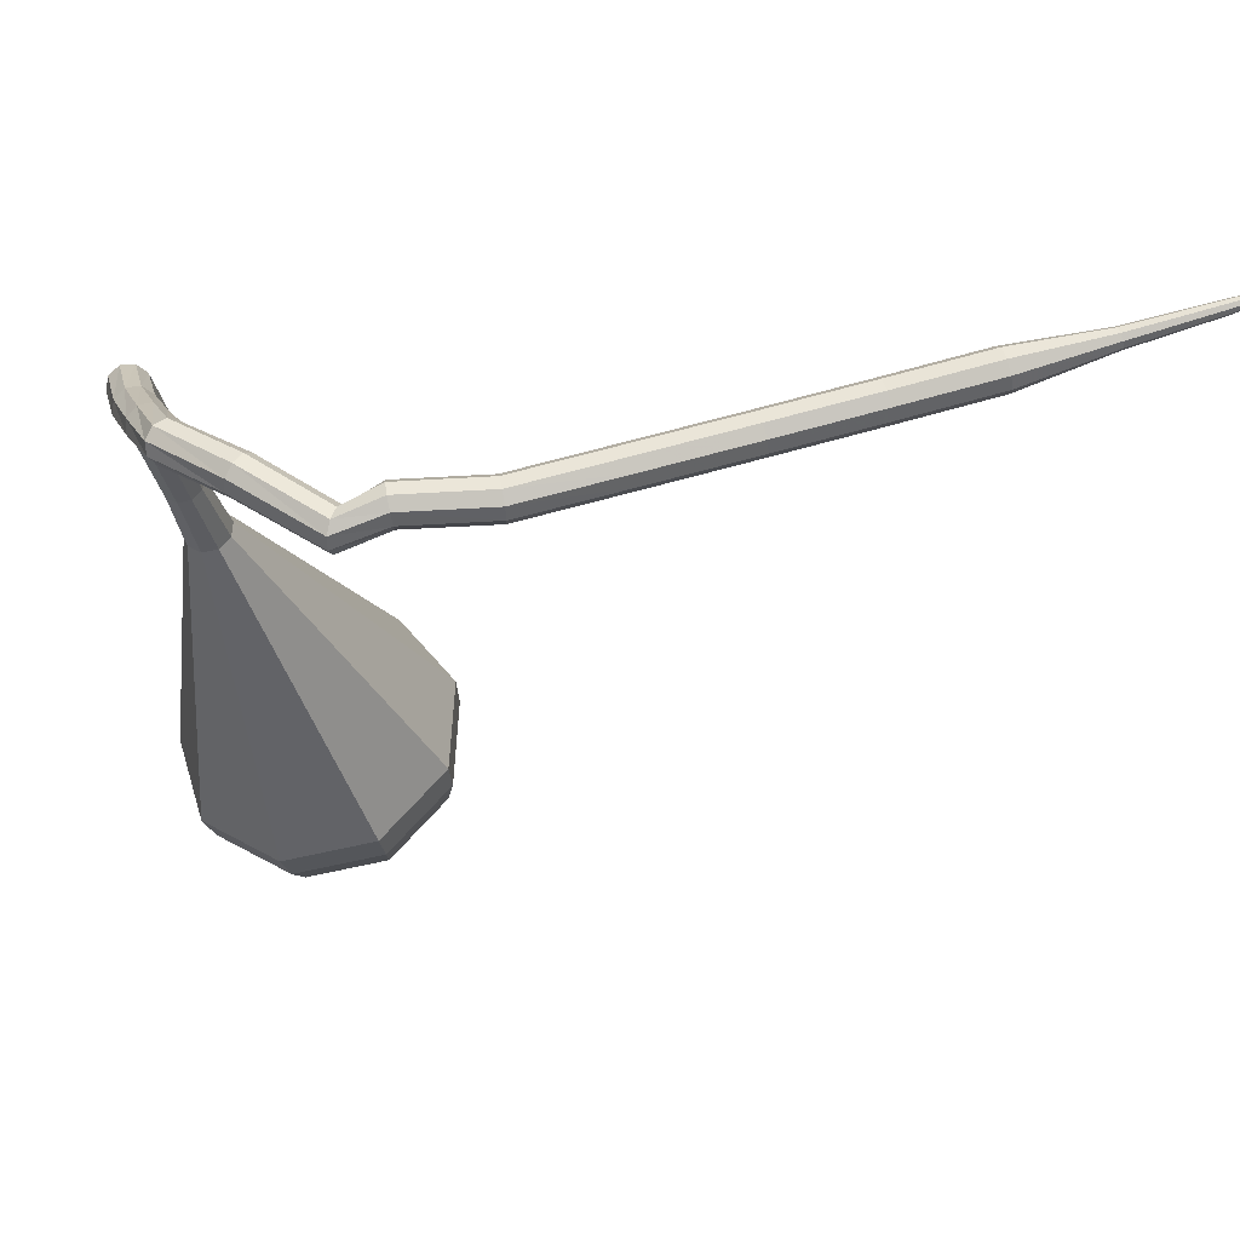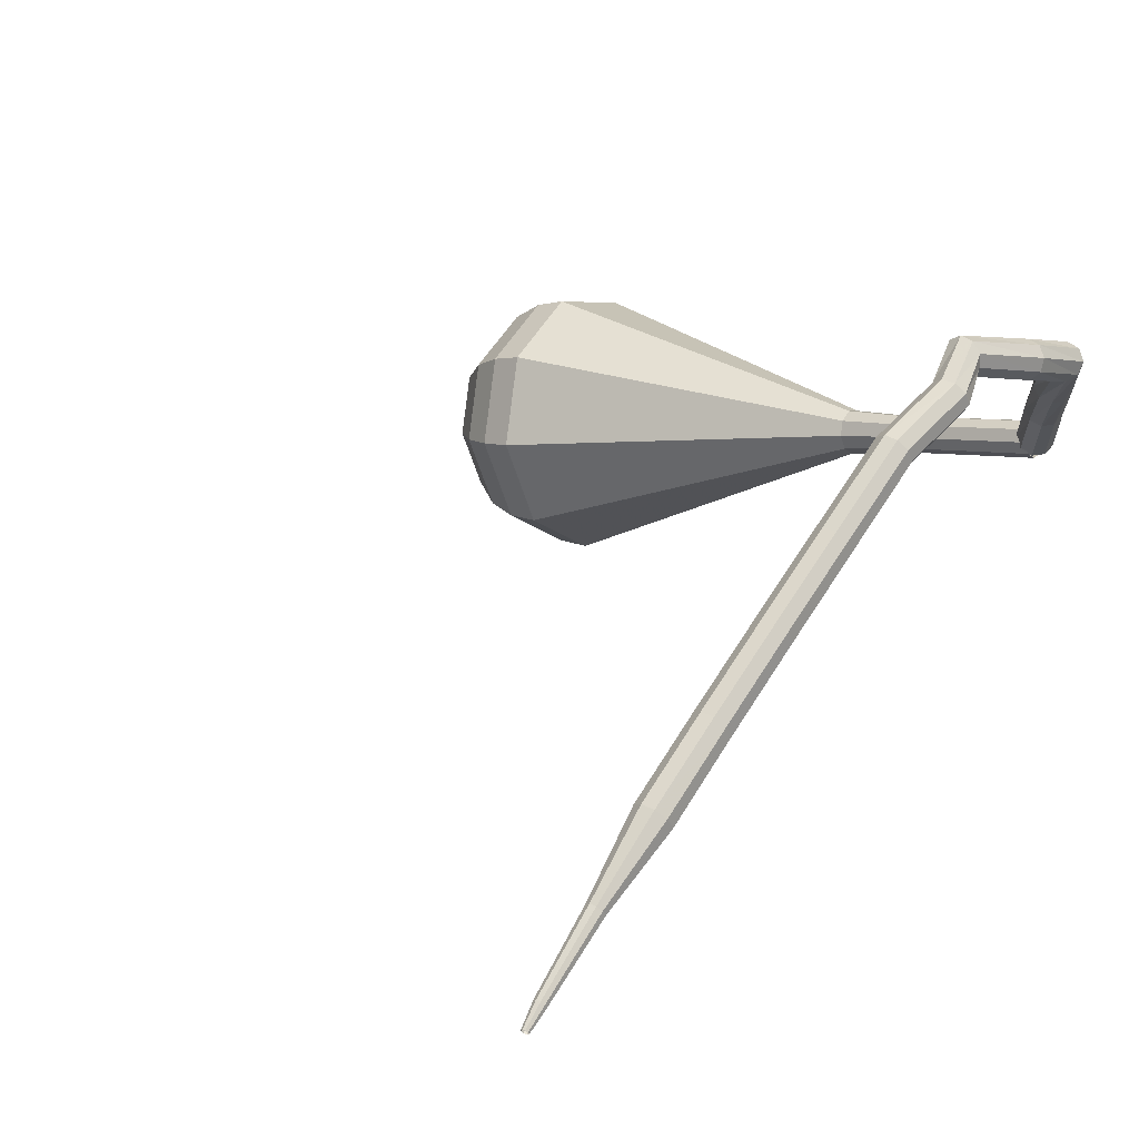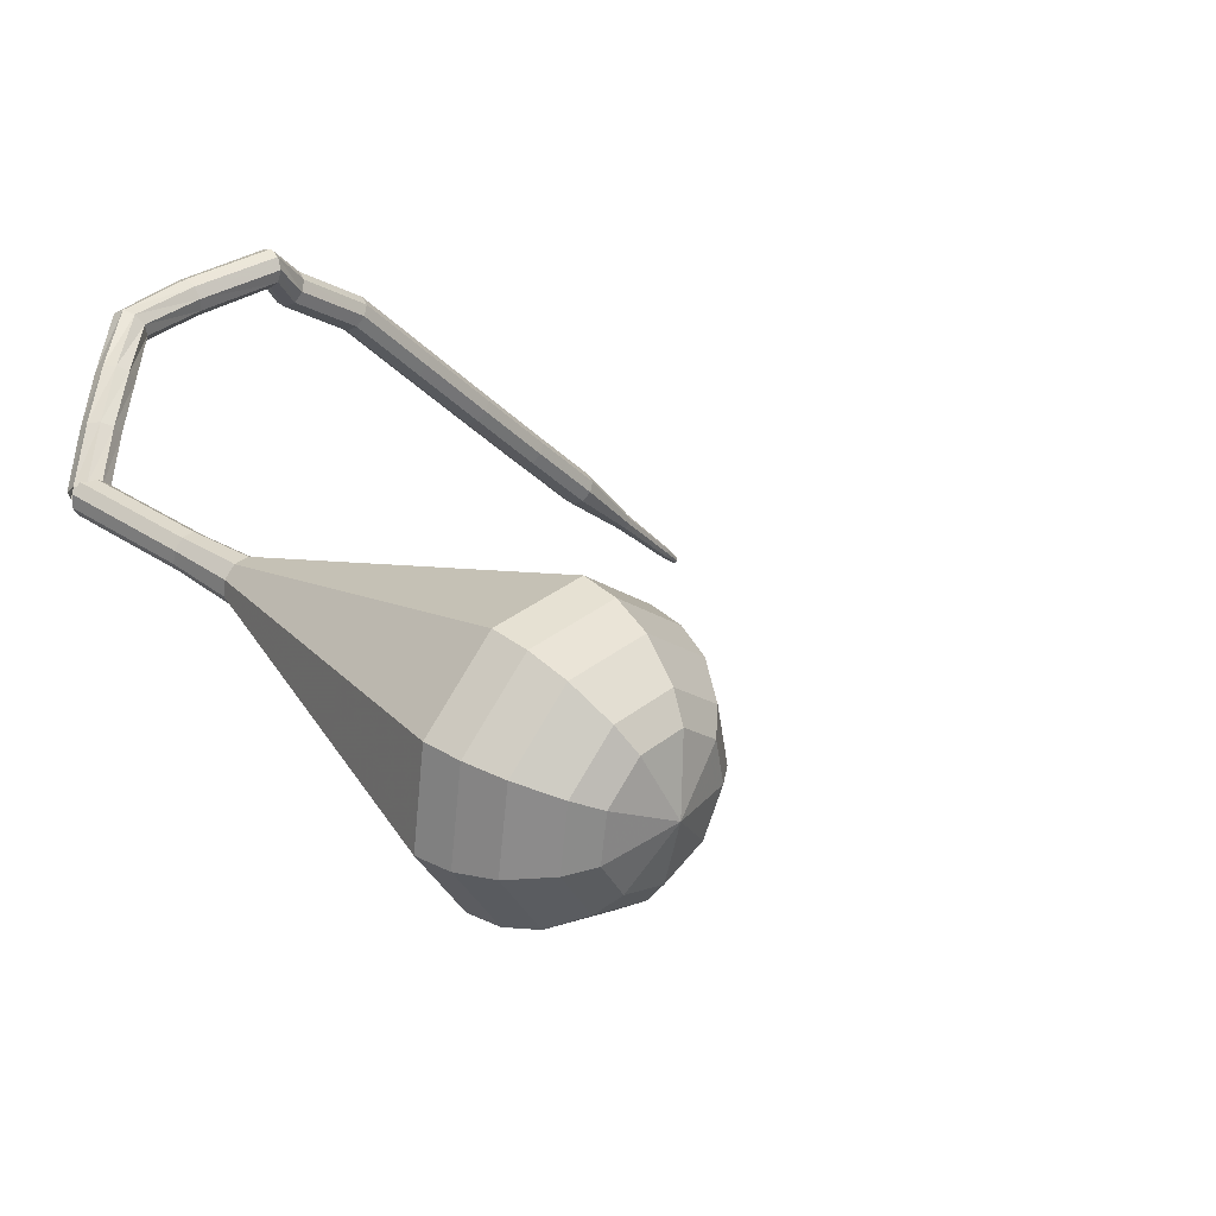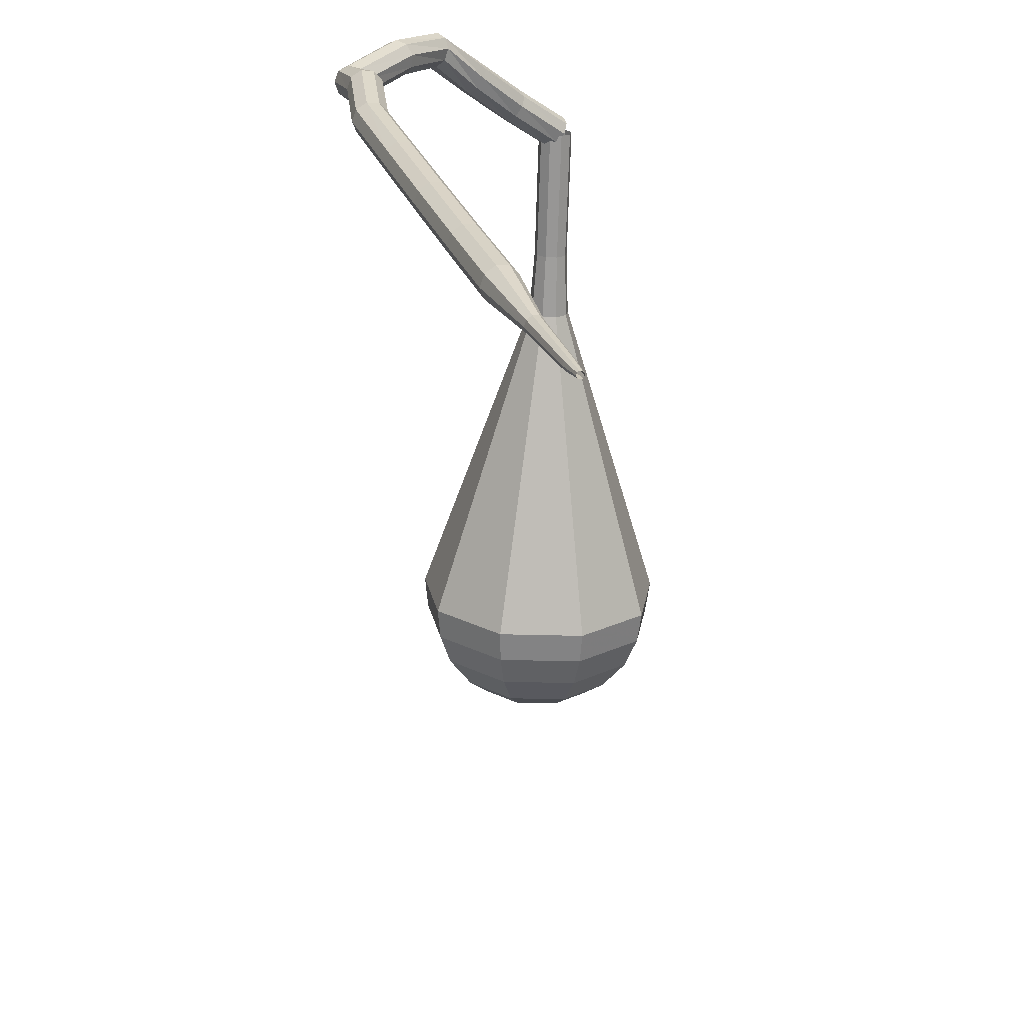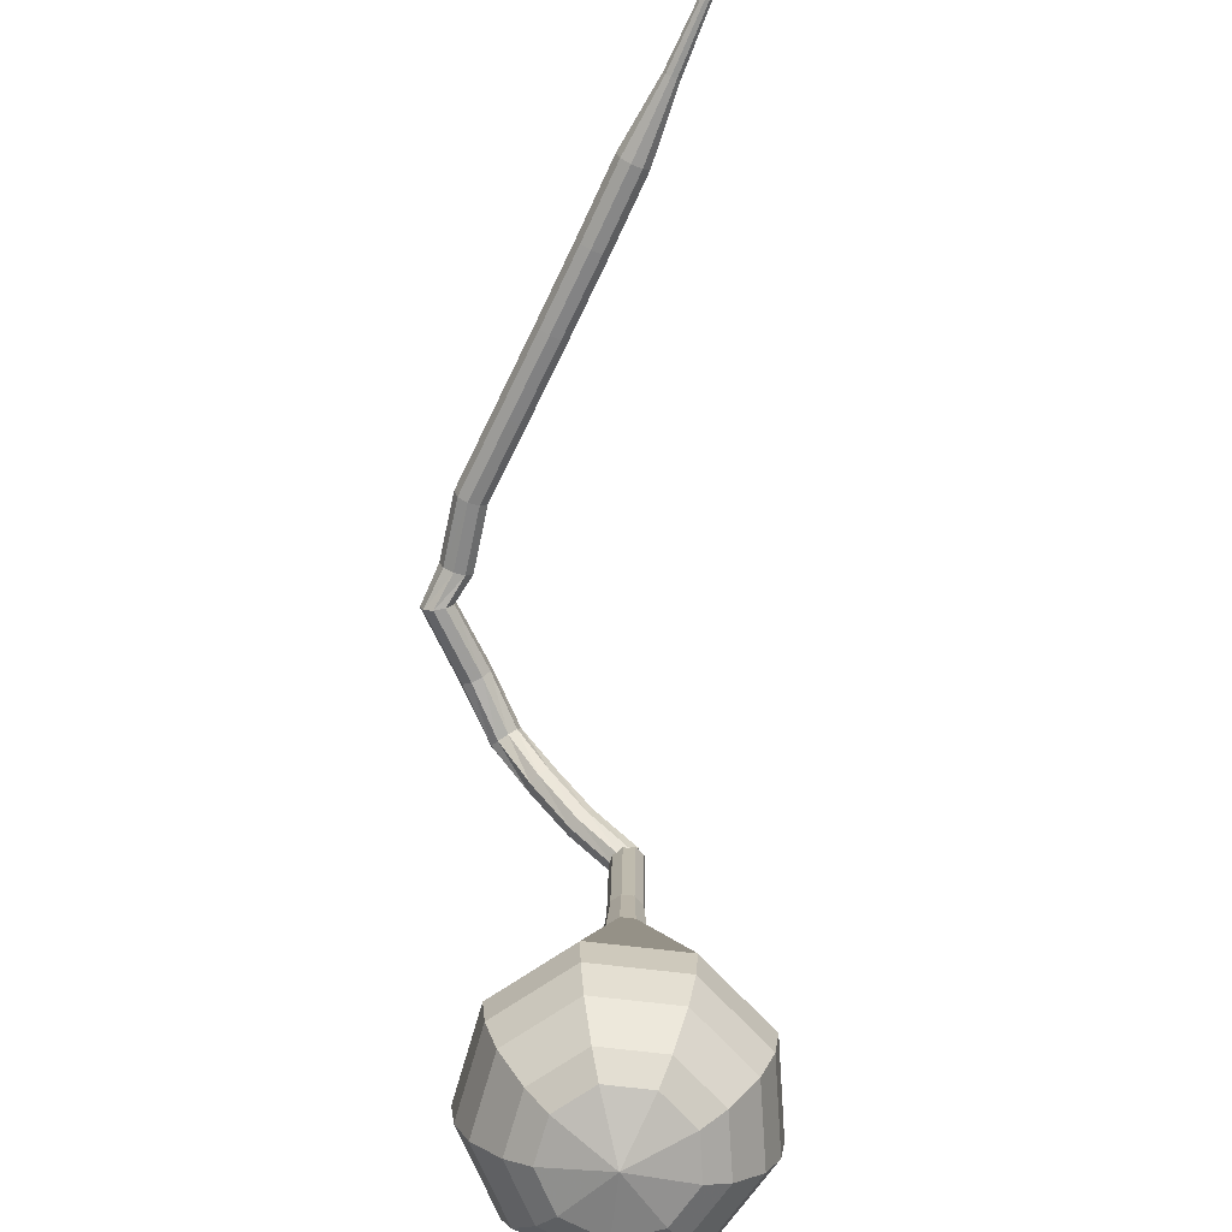
<metadata>
{"format":"obj","ext":"obj","renderer":"f3d","projection":"perspective","resolution":1024,"background":"white","views":[{"elev":60.1,"azim":-152.3,"up":"+Z"},{"elev":10.6,"azim":-40.1,"up":"+Y"},{"elev":27.5,"azim":143.9,"up":"+Y"},{"elev":32.8,"azim":-65.4,"up":"+Z"},{"elev":-64.2,"azim":-70.8,"up":"+Z"}]}
</metadata>
<code>
g tube1
v 172.2 151.2 90.65
v 171.7 151.3 90.14
v 171.2 151.1 89.87
v 170.7 150.5 89.96
v 170.7 150 90.38
v 171 149.7 90.92
v 171.5 149.8 91.33
v 172 150.2 91.42
v 172.3 150.8 91.15
v 172.2 151.2 90.65
v 170.2 153.2 92.78
v 169.7 153.3 92.28
v 169.2 153 92.02
v 168.8 152.5 92.11
v 168.8 151.9 92.52
v 169.1 151.6 93.04
v 169.6 151.7 93.45
v 170.1 152.2 93.54
v 170.4 152.8 93.28
v 170.2 153.2 92.78
v 168.1 154.9 95.01
v 167.6 154.9 94.53
v 167.1 154.6 94.27
v 166.7 154 94.36
v 166.8 153.4 94.76
v 167.1 153.2 95.27
v 167.7 153.3 95.66
v 168.1 153.8 95.75
v 168.3 154.4 95.5
v 168.1 154.9 95.01
v 165.7 156.5 97.28
v 165.4 156.3 96.7
v 165 155.8 96.4
v 164.9 155.2 96.51
v 165 154.7 96.97
v 165.3 154.6 97.58
v 165.6 154.9 98.05
v 165.9 155.5 98.15
v 165.9 156.2 97.85
v 165.7 156.5 97.28
v 161.7 156.9 98.15
v 161.6 156.7 97.51
v 161.5 156.1 97.17
v 161.5 155.4 97.29
v 161.5 155 97.81
v 161.6 155 98.49
v 161.7 155.4 99.01
v 161.8 156.1 99.13
v 161.8 156.7 98.79
v 161.7 156.9 98.15
v 156.8 157.4 98.29
v 156.7 157.1 97.65
v 156.8 156.6 97.32
v 156.9 155.9 97.43
v 157.1 155.5 97.95
v 157.2 155.5 98.63
v 157.1 155.9 99.15
v 157 156.6 99.27
v 156.9 157.2 98.93
v 156.8 157.4 98.29
v 154.9 155.6 98.9
v 155 155.3 98.26
v 155.3 154.8 97.92
v 155.7 154.3 98.04
v 156 154 98.56
v 156 154 99.24
v 155.8 154.4 99.76
v 155.4 155 99.88
v 155.1 155.4 99.54
v 154.9 155.6 98.9
v 151.1 153.3 98.9
v 151.3 153.1 98.26
v 151.7 152.7 97.92
v 152.1 152.1 98.03
v 152.4 151.8 98.56
v 152.4 151.8 99.24
v 152.1 152.1 99.77
v 151.7 152.7 99.89
v 151.3 153.1 99.54
v 151.1 153.3 98.9
v 147.3 149.6 98.9
v 147.5 149.4 98.26
v 147.9 149 97.92
v 148.4 148.5 98.04
v 148.7 148.2 98.56
v 148.7 148.2 99.25
v 148.4 148.5 99.77
v 147.9 149 99.89
v 147.5 149.4 99.55
v 147.3 149.6 98.9
v 143.6 145.9 98.93
v 143.8 145.7 98.28
v 144.2 145.3 97.94
v 144.6 144.8 98.06
v 144.9 144.5 98.59
v 145 144.5 99.27
v 144.7 144.8 99.79
v 144.2 145.3 99.91
v 143.8 145.8 99.57
v 143.6 145.9 98.93
v 139.9 142.4 99.01
v 140.1 142.2 98.37
v 140.5 141.7 98.03
v 141 141.3 98.15
v 141.3 141 98.67
v 141.3 141 99.36
v 141 141.3 99.88
v 140.5 141.8 100
v 140.1 142.2 99.66
v 139.9 142.4 99.01
v 136.4 138.9 99.2
v 136.5 138.8 98.56
v 136.9 138.3 98.22
v 137.4 137.8 98.34
v 137.7 137.5 98.86
v 137.7 137.6 99.54
v 137.4 137.9 100.1
v 137 138.4 100.2
v 136.6 138.8 99.85
v 136.4 138.9 99.2
v 133.2 135.3 99.53
v 133.3 135.2 99.21
v 133.5 135 99.04
v 133.7 134.7 99.1
v 133.9 134.6 99.36
v 133.9 134.6 99.7
v 133.8 134.8 99.96
v 133.6 135 100
v 133.3 135.2 99.85
v 133.2 135.3 99.53
v 129.9 132 100
v 130 132 99.82
v 130.1 131.8 99.7
v 130.3 131.6 99.74
v 130.4 131.5 99.92
v 130.4 131.6 100.1
v 130.3 131.7 100.3
v 130.2 131.8 100.4
v 130 132 100.2
v 129.9 132 100
v 129.1 131 100.2
v 129.1 131 100.1
v 129.1 130.9 100
v 129.2 130.8 100.1
v 129.3 130.7 100.2
v 129.3 130.7 100.3
v 129.3 130.8 100.4
v 129.2 130.9 100.4
v 129.1 131 100.4
v 129.1 131 100.2
f 1 2 12
f 12 11 1
f 2 3 13
f 13 12 2
f 3 4 14
f 14 13 3
f 4 5 15
f 15 14 4
f 5 6 16
f 16 15 5
f 6 7 17
f 17 16 6
f 7 8 18
f 18 17 7
f 8 9 19
f 19 18 8
f 9 10 20
f 20 19 9
f 11 12 22
f 22 21 11
f 12 13 23
f 23 22 12
f 13 14 24
f 24 23 13
f 14 15 25
f 25 24 14
f 15 16 26
f 26 25 15
f 16 17 27
f 27 26 16
f 17 18 28
f 28 27 17
f 18 19 29
f 29 28 18
f 19 20 30
f 30 29 19
f 21 22 32
f 32 31 21
f 22 23 33
f 33 32 22
f 23 24 34
f 34 33 23
f 24 25 35
f 35 34 24
f 25 26 36
f 36 35 25
f 26 27 37
f 37 36 26
f 27 28 38
f 38 37 27
f 28 29 39
f 39 38 28
f 29 30 40
f 40 39 29
f 31 32 42
f 42 41 31
f 32 33 43
f 43 42 32
f 33 34 44
f 44 43 33
f 34 35 45
f 45 44 34
f 35 36 46
f 46 45 35
f 36 37 47
f 47 46 36
f 37 38 48
f 48 47 37
f 38 39 49
f 49 48 38
f 39 40 50
f 50 49 39
f 41 42 52
f 52 51 41
f 42 43 53
f 53 52 42
f 43 44 54
f 54 53 43
f 44 45 55
f 55 54 44
f 45 46 56
f 56 55 45
f 46 47 57
f 57 56 46
f 47 48 58
f 58 57 47
f 48 49 59
f 59 58 48
f 49 50 60
f 60 59 49
f 51 52 62
f 62 61 51
f 52 53 63
f 63 62 52
f 53 54 64
f 64 63 53
f 54 55 65
f 65 64 54
f 55 56 66
f 66 65 55
f 56 57 67
f 67 66 56
f 57 58 68
f 68 67 57
f 58 59 69
f 69 68 58
f 59 60 70
f 70 69 59
f 61 62 72
f 72 71 61
f 62 63 73
f 73 72 62
f 63 64 74
f 74 73 63
f 64 65 75
f 75 74 64
f 65 66 76
f 76 75 65
f 66 67 77
f 77 76 66
f 67 68 78
f 78 77 67
f 68 69 79
f 79 78 68
f 69 70 80
f 80 79 69
f 71 72 82
f 82 81 71
f 72 73 83
f 83 82 72
f 73 74 84
f 84 83 73
f 74 75 85
f 85 84 74
f 75 76 86
f 86 85 75
f 76 77 87
f 87 86 76
f 77 78 88
f 88 87 77
f 78 79 89
f 89 88 78
f 79 80 90
f 90 89 79
f 81 82 92
f 92 91 81
f 82 83 93
f 93 92 82
f 83 84 94
f 94 93 83
f 84 85 95
f 95 94 84
f 85 86 96
f 96 95 85
f 86 87 97
f 97 96 86
f 87 88 98
f 98 97 87
f 88 89 99
f 99 98 88
f 89 90 100
f 100 99 89
f 91 92 102
f 102 101 91
f 92 93 103
f 103 102 92
f 93 94 104
f 104 103 93
f 94 95 105
f 105 104 94
f 95 96 106
f 106 105 95
f 96 97 107
f 107 106 96
f 97 98 108
f 108 107 97
f 98 99 109
f 109 108 98
f 99 100 110
f 110 109 99
f 101 102 112
f 112 111 101
f 102 103 113
f 113 112 102
f 103 104 114
f 114 113 103
f 104 105 115
f 115 114 104
f 105 106 116
f 116 115 105
f 106 107 117
f 117 116 106
f 107 108 118
f 118 117 107
f 108 109 119
f 119 118 108
f 109 110 120
f 120 119 109
f 111 112 122
f 122 121 111
f 112 113 123
f 123 122 112
f 113 114 124
f 124 123 113
f 114 115 125
f 125 124 114
f 115 116 126
f 126 125 115
f 116 117 127
f 127 126 116
f 117 118 128
f 128 127 117
f 118 119 129
f 129 128 118
f 119 120 130
f 130 129 119
f 121 122 132
f 132 131 121
f 122 123 133
f 133 132 122
f 123 124 134
f 134 133 123
f 124 125 135
f 135 134 124
f 125 126 136
f 136 135 125
f 126 127 137
f 137 136 126
f 127 128 138
f 138 137 127
f 128 129 139
f 139 138 128
f 129 130 140
f 140 139 129
f 131 132 142
f 142 141 131
f 132 133 143
f 143 142 132
f 133 134 144
f 144 143 133
f 134 135 145
f 145 144 134
f 135 136 146
f 146 145 135
f 136 137 147
f 147 146 136
f 137 138 148
f 148 147 137
f 138 139 149
f 149 148 138
f 139 140 150
f 150 149 139
v NaN NaN NaN
v NaN NaN NaN
v NaN NaN NaN
v NaN NaN NaN
v NaN NaN NaN
v NaN NaN NaN
v NaN NaN NaN
v NaN NaN NaN
v NaN NaN NaN
v NaN NaN NaN
v 171.2 151.5 90.65
v 171.9 151.4 90.52
v 172.4 150.9 90.46
v 172.4 150.3 90.48
v 172 149.7 90.58
v 171.4 149.5 90.71
v 170.8 149.8 90.81
v 170.5 150.4 90.83
v 170.7 151.1 90.77
v 171.2 151.5 90.65
v 170.5 151.3 86.94
v 171.2 151.2 86.82
v 171.7 150.7 86.75
v 171.7 150.1 86.78
v 171.4 149.5 86.88
v 170.7 149.3 87
v 170.1 149.6 87.1
v 169.8 150.2 87.12
v 170 150.9 87.06
v 170.5 151.3 86.94
v 169.8 151.1 83.23
v 170.5 151 83.11
v 171 150.6 83.05
v 171.1 149.9 83.07
v 170.7 149.3 83.17
v 170 149.1 83.3
v 169.4 149.4 83.4
v 169.1 150 83.42
v 169.3 150.7 83.35
v 169.8 151.1 83.23
v 169.1 151.1 79.53
v 169.9 151 79.38
v 170.5 150.5 79.3
v 170.6 149.6 79.33
v 170.1 149 79.45
v 169.3 148.7 79.61
v 168.6 149.1 79.73
v 168.2 149.8 79.75
v 168.4 150.6 79.67
v 169.1 151.1 79.53
v 168.1 152.1 75.82
v 169.7 152 75.52
v 170.9 150.8 75.37
v 171.1 149.1 75.42
v 170.2 147.7 75.66
v 168.6 147.3 75.98
v 167 148 76.23
v 166.3 149.5 76.28
v 166.7 151.2 76.12
v 168.1 152.1 75.82
v 166 154.2 68.41
v 169.4 153.9 67.81
v 171.8 151.5 67.49
v 172.1 148.1 67.6
v 170.2 145.3 68.09
v 167 144.4 68.73
v 163.9 145.8 69.22
v 162.5 148.9 69.33
v 163.3 152.2 69.01
v 166 154.2 68.41
v 164 156.2 61
v 169 155.8 60.09
v 172.6 152.2 59.61
v 173.1 147.1 59.78
v 170.3 142.9 60.52
v 165.4 141.5 61.48
v 160.8 143.7 62.22
v 158.7 148.3 62.39
v 159.9 153.3 61.91
v 164 156.2 61
v 163.7 155.9 59.16
v 168.6 155.5 58.28
v 172.1 152 57.81
v 172.6 147 57.98
v 169.8 143 58.69
v 165.1 141.7 59.63
v 160.7 143.8 60.34
v 158.6 148.3 60.5
v 159.8 153.1 60.04
v 163.7 155.9 59.16
v 163.6 155.1 57.32
v 168 154.7 56.53
v 171.1 151.6 56.11
v 171.5 147.1 56.26
v 169 143.5 56.9
v 164.8 142.3 57.73
v 160.9 144.2 58.38
v 159 148.2 58.52
v 160 152.5 58.1
v 163.6 155.1 57.32
v 163.7 153.5 55.48
v 167 153.2 54.88
v 169.4 150.8 54.56
v 169.7 147.4 54.67
v 167.8 144.7 55.16
v 164.6 143.8 55.79
v 161.6 145.2 56.28
v 160.1 148.3 56.39
v 161 151.6 56.08
v 163.7 153.5 55.48
v 163.8 152.2 54.55
v 166.3 152 54.12
v 168 150.2 53.88
v 168.3 147.7 53.96
v 166.9 145.7 54.32
v 164.5 145.1 54.79
v 162.3 146.1 55.15
v 161.3 148.3 55.23
v 161.9 150.7 54.99
v 163.8 152.2 54.55
v 164.6 148.6 53.63
v 164.6 148.6 53.63
v 164.6 148.6 53.63
v 164.6 148.6 53.63
v 164.6 148.6 53.63
v 164.6 148.6 53.63
v 164.6 148.6 53.63
v 164.6 148.6 53.63
v 164.6 148.6 53.63
v 164.6 148.6 53.63
f 151 152 162
f 162 161 151
f 152 153 163
f 163 162 152
f 153 154 164
f 164 163 153
f 154 155 165
f 165 164 154
f 155 156 166
f 166 165 155
f 156 157 167
f 167 166 156
f 157 158 168
f 168 167 157
f 158 159 169
f 169 168 158
f 159 160 170
f 170 169 159
f 161 162 172
f 172 171 161
f 162 163 173
f 173 172 162
f 163 164 174
f 174 173 163
f 164 165 175
f 175 174 164
f 165 166 176
f 176 175 165
f 166 167 177
f 177 176 166
f 167 168 178
f 178 177 167
f 168 169 179
f 179 178 168
f 169 170 180
f 180 179 169
f 171 172 182
f 182 181 171
f 172 173 183
f 183 182 172
f 173 174 184
f 184 183 173
f 174 175 185
f 185 184 174
f 175 176 186
f 186 185 175
f 176 177 187
f 187 186 176
f 177 178 188
f 188 187 177
f 178 179 189
f 189 188 178
f 179 180 190
f 190 189 179
f 181 182 192
f 192 191 181
f 182 183 193
f 193 192 182
f 183 184 194
f 194 193 183
f 184 185 195
f 195 194 184
f 185 186 196
f 196 195 185
f 186 187 197
f 197 196 186
f 187 188 198
f 198 197 187
f 188 189 199
f 199 198 188
f 189 190 200
f 200 199 189
f 191 192 202
f 202 201 191
f 192 193 203
f 203 202 192
f 193 194 204
f 204 203 193
f 194 195 205
f 205 204 194
f 195 196 206
f 206 205 195
f 196 197 207
f 207 206 196
f 197 198 208
f 208 207 197
f 198 199 209
f 209 208 198
f 199 200 210
f 210 209 199
f 201 202 212
f 212 211 201
f 202 203 213
f 213 212 202
f 203 204 214
f 214 213 203
f 204 205 215
f 215 214 204
f 205 206 216
f 216 215 205
f 206 207 217
f 217 216 206
f 207 208 218
f 218 217 207
f 208 209 219
f 219 218 208
f 209 210 220
f 220 219 209
f 211 212 222
f 222 221 211
f 212 213 223
f 223 222 212
f 213 214 224
f 224 223 213
f 214 215 225
f 225 224 214
f 215 216 226
f 226 225 215
f 216 217 227
f 227 226 216
f 217 218 228
f 228 227 217
f 218 219 229
f 229 228 218
f 219 220 230
f 230 229 219
f 221 222 232
f 232 231 221
f 222 223 233
f 233 232 222
f 223 224 234
f 234 233 223
f 224 225 235
f 235 234 224
f 225 226 236
f 236 235 225
f 226 227 237
f 237 236 226
f 227 228 238
f 238 237 227
f 228 229 239
f 239 238 228
f 229 230 240
f 240 239 229
f 231 232 242
f 242 241 231
f 232 233 243
f 243 242 232
f 233 234 244
f 244 243 233
f 234 235 245
f 245 244 234
f 235 236 246
f 246 245 235
f 236 237 247
f 247 246 236
f 237 238 248
f 248 247 237
f 238 239 249
f 249 248 238
f 239 240 250
f 250 249 239
f 241 242 252
f 252 251 241
f 242 243 253
f 253 252 242
f 243 244 254
f 254 253 243
f 244 245 255
f 255 254 244
f 245 246 256
f 256 255 245
f 246 247 257
f 257 256 246
f 247 248 258
f 258 257 247
f 248 249 259
f 259 258 248
f 249 250 260
f 260 259 249
f 251 252 262
f 262 261 251
f 252 253 263
f 263 262 252
f 253 254 264
f 264 263 253
f 254 255 265
f 265 264 254
f 255 256 266
f 266 265 255
f 256 257 267
f 267 266 256
f 257 258 268
f 268 267 257
f 258 259 269
f 269 268 258
f 259 260 270
f 270 269 259
f 261 262 272
f 272 271 261
f 262 263 273
f 273 272 262
f 263 264 274
f 274 273 263
f 264 265 275
f 275 274 264
f 265 266 276
f 276 275 265
f 266 267 277
f 277 276 266
f 267 268 278
f 278 277 267
f 268 269 279
f 279 278 268
f 269 270 280
f 280 279 269
g

</code>
